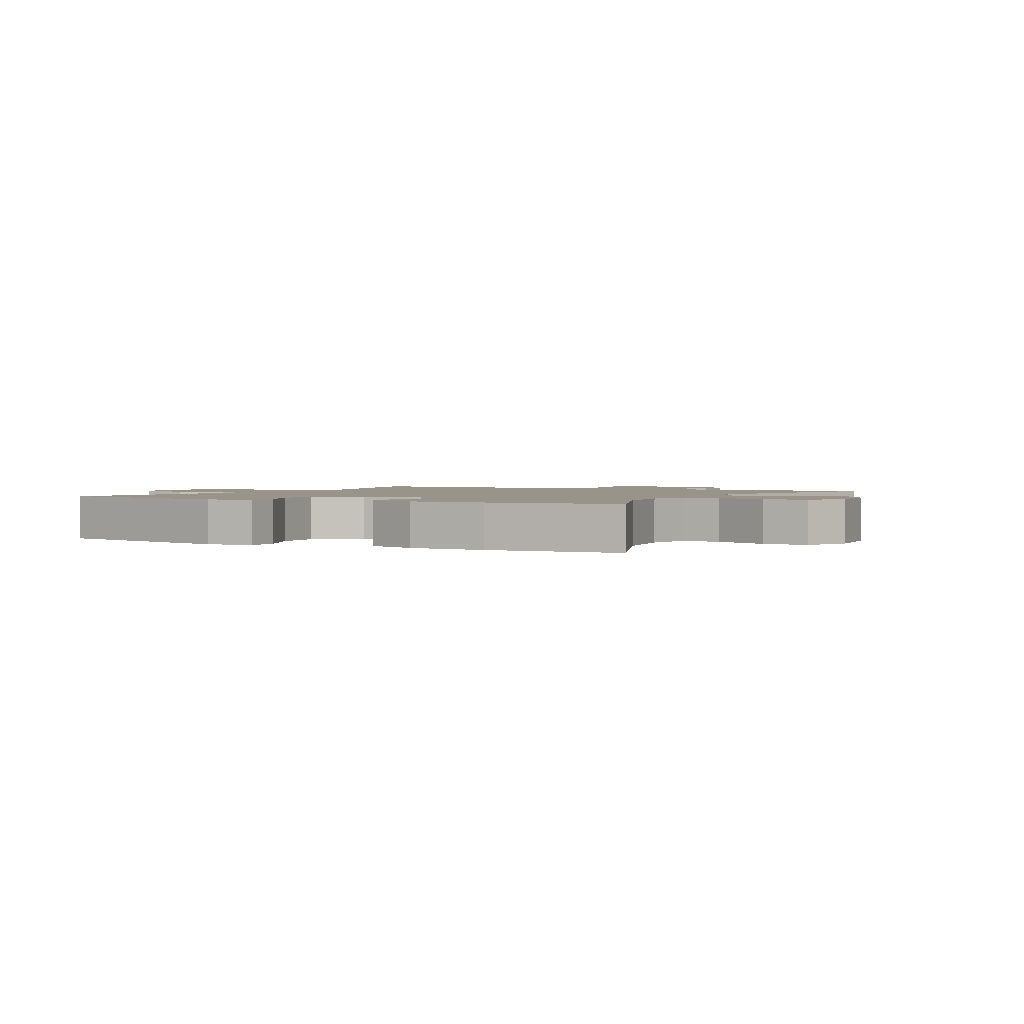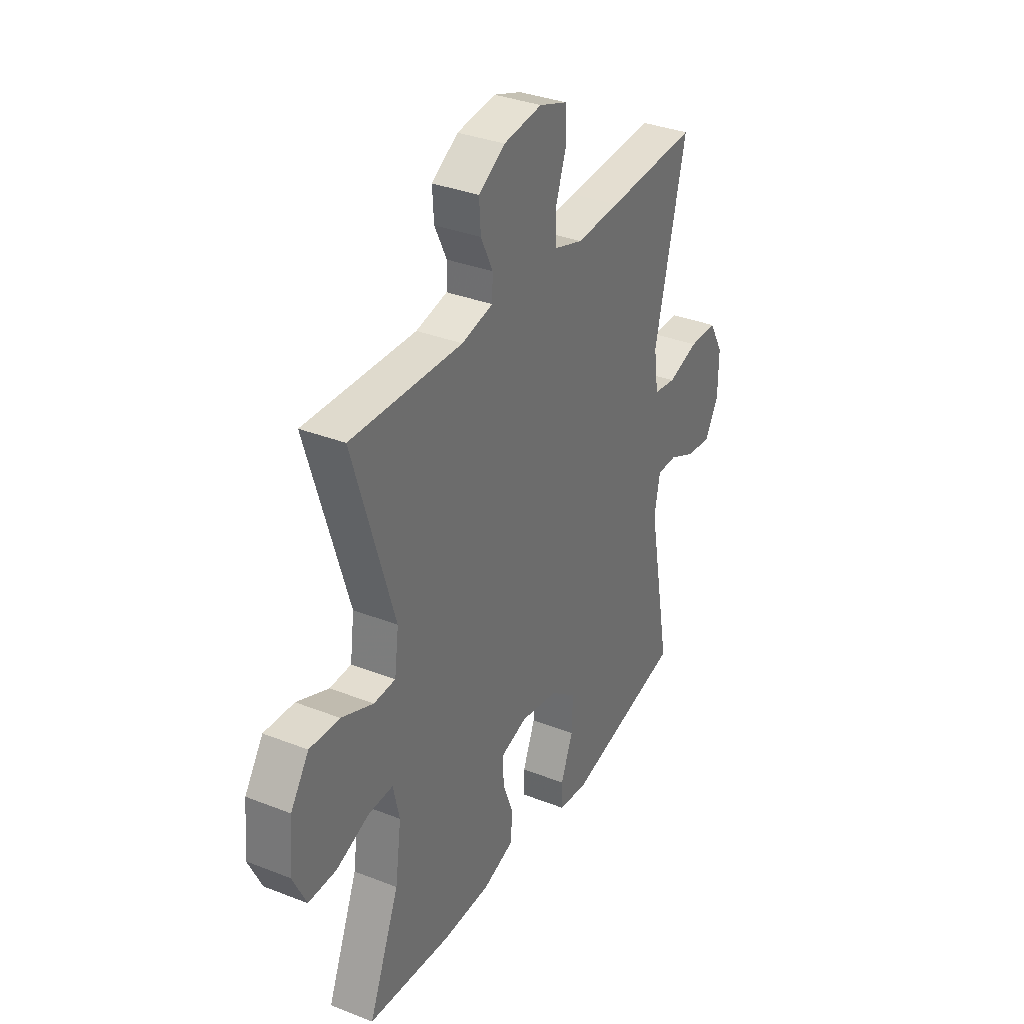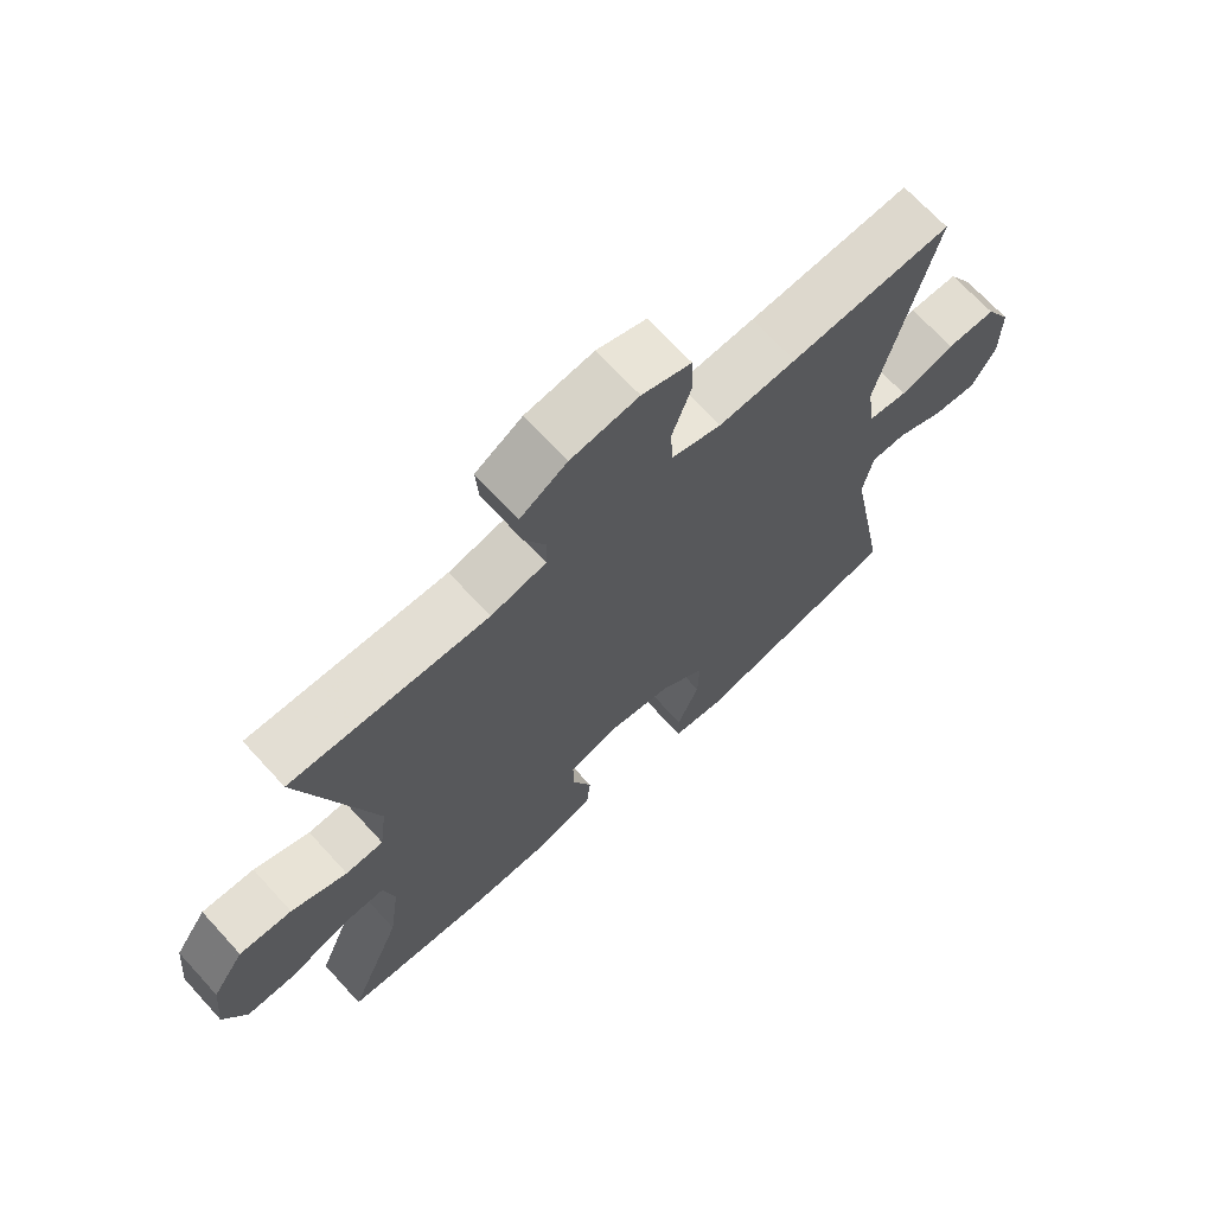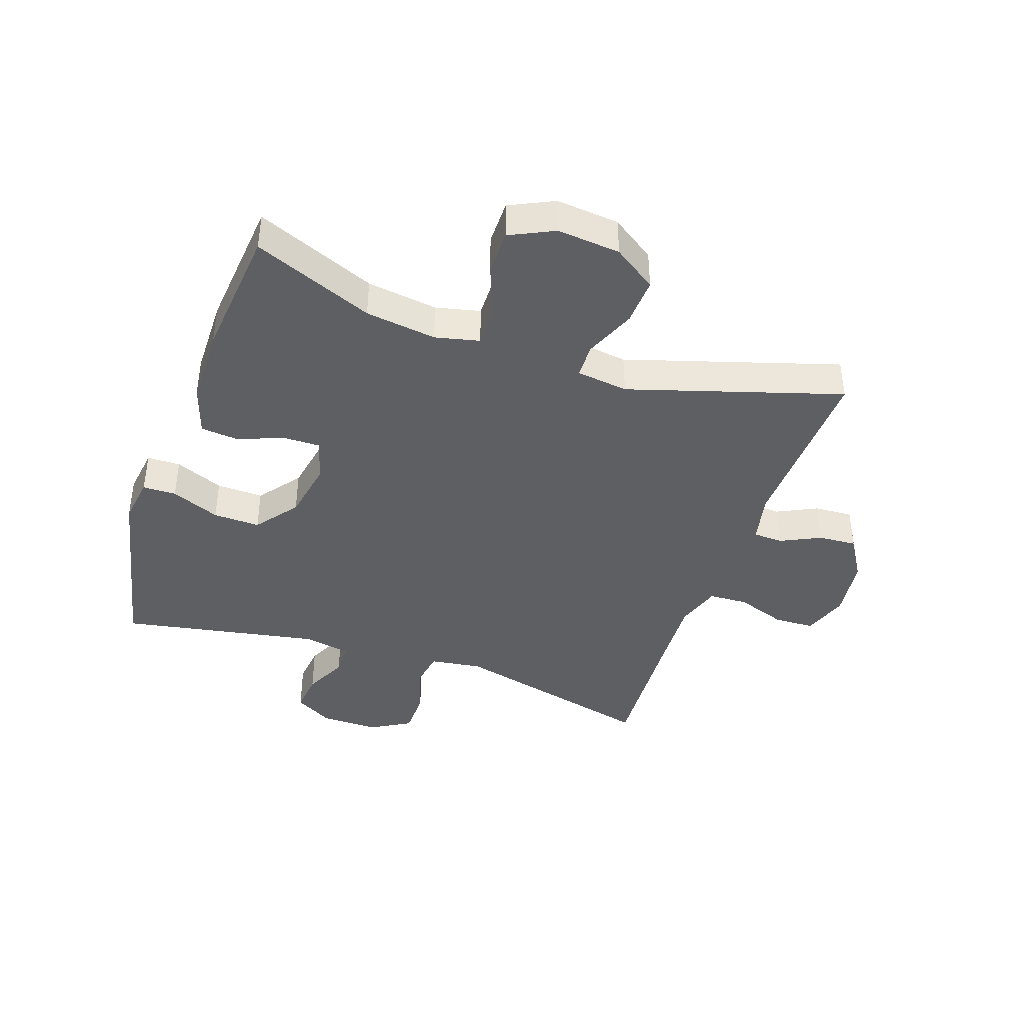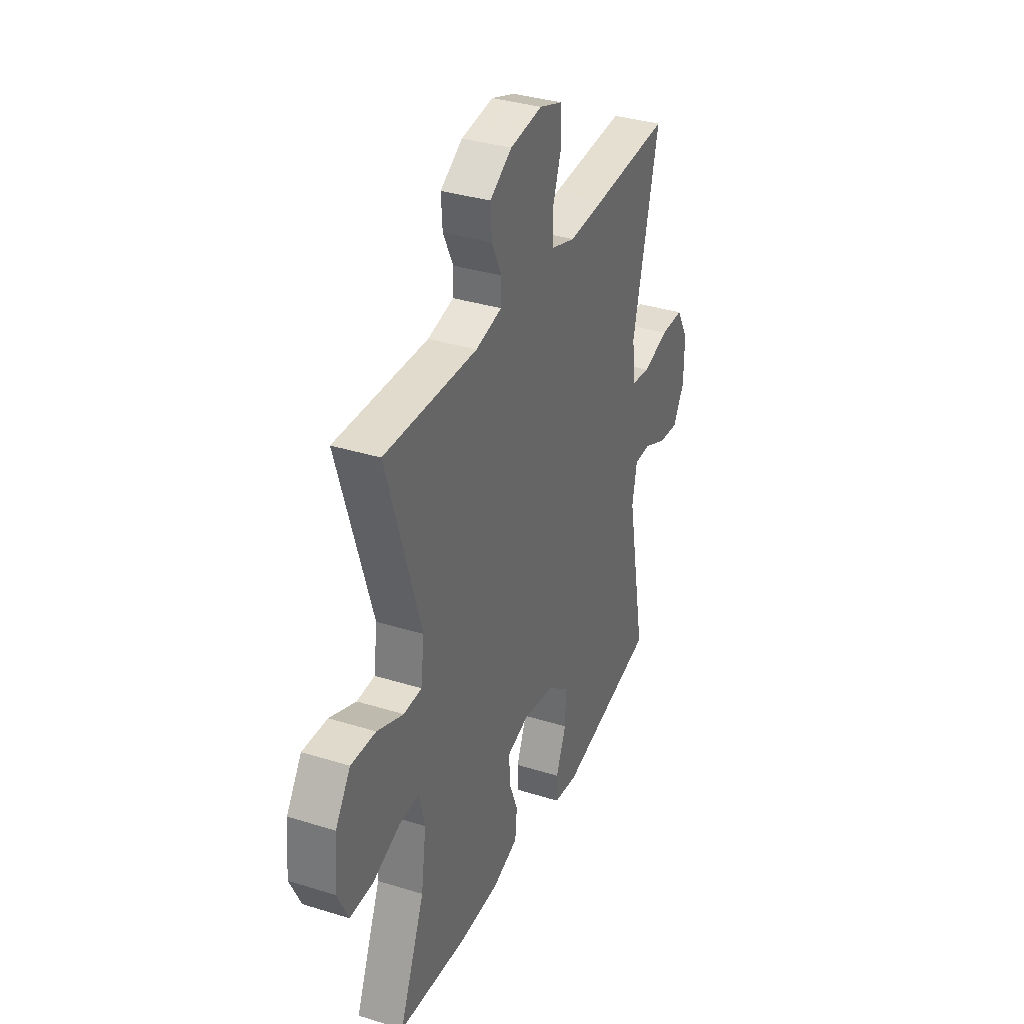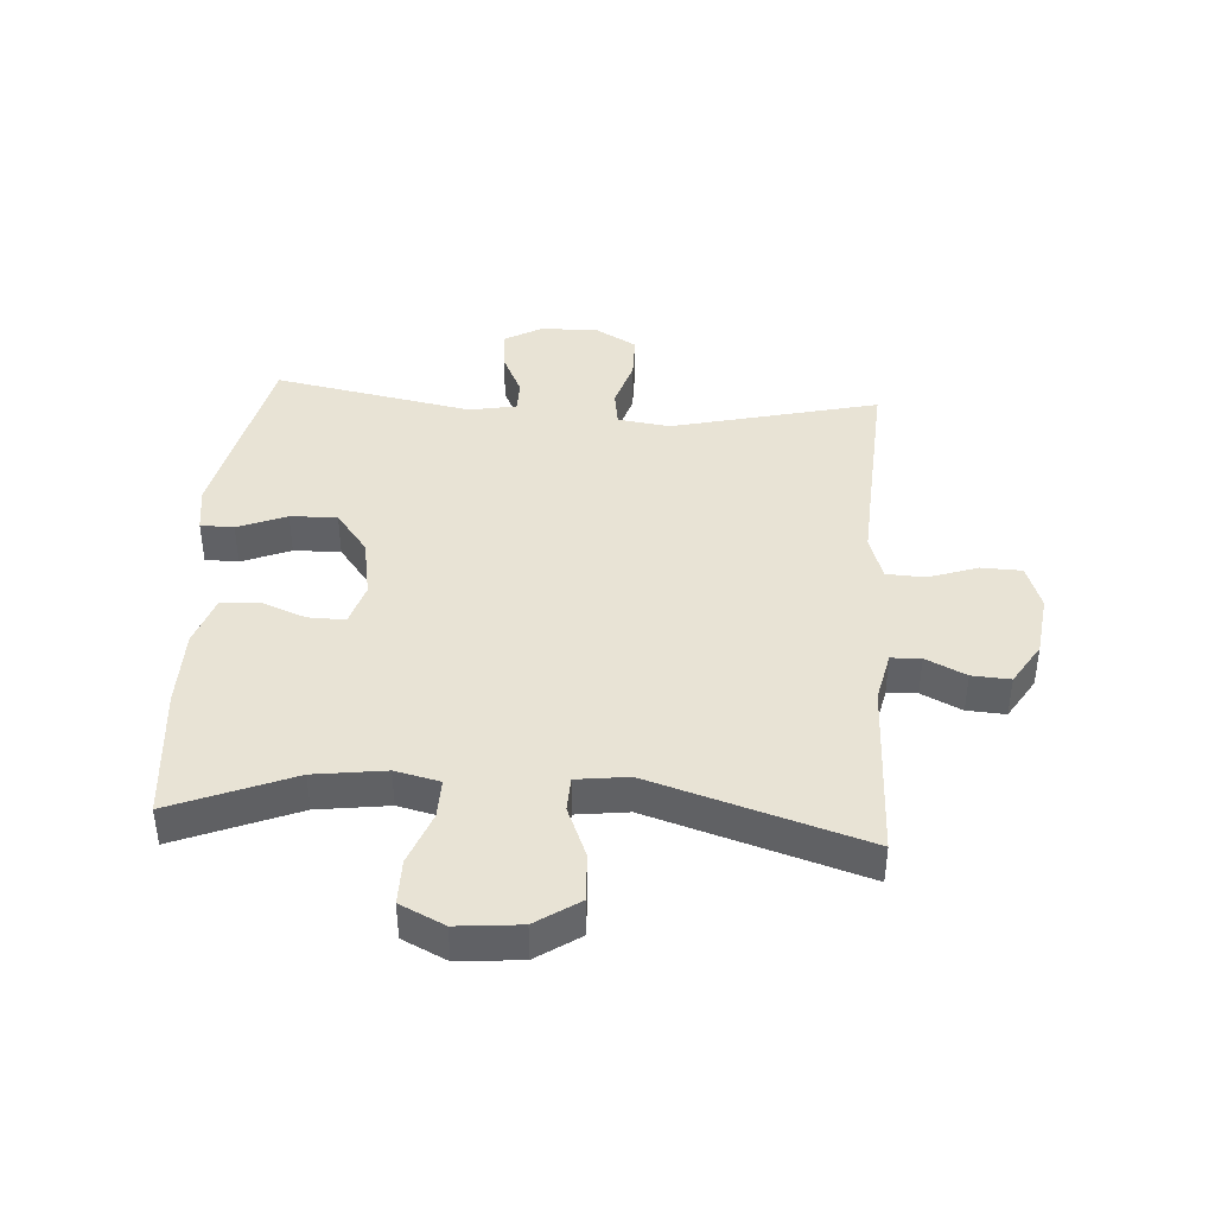
<metadata>
{"format":"obj","ext":"obj","renderer":"f3d","projection":"perspective","resolution":1024,"background":"white","views":[{"elev":1.8,"azim":-151.7,"up":"+Y"},{"elev":34.1,"azim":-62.0,"up":"+Z"},{"elev":69.1,"azim":-42.5,"up":"+Z"},{"elev":-41.0,"azim":-109.0,"up":"+Y"},{"elev":34.9,"azim":-67.4,"up":"+Z"},{"elev":41.2,"azim":-86.0,"up":"+Y"}]}
</metadata>
<code>
v -0.5 0.07 -0.5
v -0.419 0.07 -0.302
v -0.403 0.07 -0.185
v -0.42 0.07 -0.112
v -0.484 0.07 -0.113
v -0.572 0.07 -0.146
v -0.646 0.07 -0.146
v -0.681 0.07 -0.073
v -0.671 0.07 0.031
v -0.623 0.07 0.102
v -0.544 0.07 0.098
v -0.46 0.07 0.063
v -0.403 0.07 0.065
v -0.392 0.07 0.15
v -0.5 0.07 0.5
v -0.205 0.07 0.49
v -0.122 0.07 0.508
v -0.12 0.07 0.557
v -0.152 0.07 0.623
v -0.156 0.07 0.686
v -0.086 0.07 0.729
v 0.016 0.07 0.742
v 0.09 0.07 0.716
v 0.092 0.07 0.649
v 0.064 0.07 0.568
v 0.067 0.07 0.504
v 0.142 0.07 0.48
v 0.258 0.07 0.486
v 0.5 0.07 0.5
v 0.417 0.07 0.16
v 0.429 0.07 0.074
v 0.488 0.07 0.065
v 0.57 0.07 0.09
v 0.644 0.07 0.089
v 0.682 0.07 0.022
v 0.681 0.07 -0.073
v 0.645 0.07 -0.136
v 0.579 0.07 -0.129
v 0.507 0.07 -0.095
v 0.454 0.07 -0.095
v 0.439 0.07 -0.172
v 0.5 0.07 -0.5
v 0.187 0.07 -0.568
v 0.11 0.07 -0.557
v 0.109 0.07 -0.502
v 0.142 0.07 -0.422
v 0.144 0.07 -0.345
v 0.075 0.07 -0.292
v -0.024 0.07 -0.274
v -0.094 0.07 -0.295
v -0.093 0.07 -0.356
v -0.064 0.07 -0.431
v -0.07 0.07 -0.493
v -0.153 0.07 -0.52
v -0.28 0.07 -0.521
v -0.5 0 -0.5
v -0.419 0 -0.302
v -0.403 0 -0.185
v -0.42 0 -0.112
v -0.484 0 -0.113
v -0.572 0 -0.146
v -0.646 0 -0.146
v -0.681 0 -0.073
v -0.671 0 0.031
v -0.623 0 0.102
v -0.544 0 0.098
v -0.46 0 0.063
v -0.403 0 0.065
v -0.392 0 0.15
v -0.5 0 0.5
v -0.205 0 0.49
v -0.122 0 0.508
v -0.12 0 0.557
v -0.152 0 0.623
v -0.156 0 0.686
v -0.086 0 0.729
v 0.016 0 0.742
v 0.09 0 0.716
v 0.092 0 0.649
v 0.064 0 0.568
v 0.067 0 0.504
v 0.142 0 0.48
v 0.258 0 0.486
v 0.5 0 0.5
v 0.417 0 0.16
v 0.429 0 0.074
v 0.488 0 0.065
v 0.57 0 0.09
v 0.644 0 0.089
v 0.682 0 0.022
v 0.681 0 -0.073
v 0.645 0 -0.136
v 0.579 0 -0.129
v 0.507 0 -0.095
v 0.454 0 -0.095
v 0.439 0 -0.172
v 0.5 0 -0.5
v 0.187 0 -0.568
v 0.11 0 -0.557
v 0.109 0 -0.502
v 0.142 0 -0.422
v 0.144 0 -0.345
v 0.075 0 -0.292
v -0.024 0 -0.274
v -0.094 0 -0.295
v -0.093 0 -0.356
v -0.064 0 -0.431
v -0.07 0 -0.493
v -0.153 0 -0.52
v -0.28 0 -0.521
f 54 55 1 2
f 51 52 53 54
f 50 51 54 2
f 49 50 2 3
f 48 49 3 4
f 43 44 45 46
f 41 42 43 46
f 40 41 46 47
f 36 37 38 39
f 36 39 40
f 35 36 40
f 32 33 34 35
f 31 32 35 40
f 28 29 30
f 27 28 30 31
f 26 27 31 40
f 22 23 24 25
f 22 25 26
f 21 22 26
f 18 19 20 21
f 17 18 21 26
f 16 17 26 40
f 14 15 16 40
f 9 10 11 12
f 9 12 13
f 8 9 13
f 5 6 7 8
f 4 5 8 13
f 48 4 13 14
f 14 40 47 48
f 57 56 110 109
f 109 108 107 106
f 57 109 106 105
f 58 57 105 104
f 59 58 104 103
f 101 100 99 98
f 101 98 97 96
f 102 101 96 95
f 94 93 92 91
f 95 94 91
f 95 91 90
f 90 89 88 87
f 95 90 87 86
f 85 84 83
f 86 85 83 82
f 95 86 82 81
f 80 79 78 77
f 81 80 77
f 81 77 76
f 76 75 74 73
f 81 76 73 72
f 95 81 72 71
f 95 71 70 69
f 67 66 65 64
f 68 67 64
f 68 64 63
f 63 62 61 60
f 68 63 60 59
f 69 68 59 103
f 103 102 95 69
f 1 56 57 2
f 2 57 58 3
f 3 58 59 4
f 4 59 60 5
f 5 60 61 6
f 6 61 62 7
f 7 62 63 8
f 8 63 64 9
f 9 64 65 10
f 10 65 66 11
f 11 66 67 12
f 12 67 68 13
f 13 68 69 14
f 14 69 70 15
f 15 70 71 16
f 16 71 72 17
f 17 72 73 18
f 18 73 74 19
f 19 74 75 20
f 20 75 76 21
f 21 76 77 22
f 22 77 78 23
f 23 78 79 24
f 24 79 80 25
f 25 80 81 26
f 26 81 82 27
f 27 82 83 28
f 28 83 84 29
f 29 84 85 30
f 30 85 86 31
f 31 86 87 32
f 32 87 88 33
f 33 88 89 34
f 34 89 90 35
f 35 90 91 36
f 36 91 92 37
f 37 92 93 38
f 38 93 94 39
f 39 94 95 40
f 40 95 96 41
f 41 96 97 42
f 42 97 98 43
f 43 98 99 44
f 44 99 100 45
f 45 100 101 46
f 46 101 102 47
f 47 102 103 48
f 48 103 104 49
f 49 104 105 50
f 50 105 106 51
f 51 106 107 52
f 52 107 108 53
f 53 108 109 54
f 54 109 110 55
f 55 110 56 1

</code>
